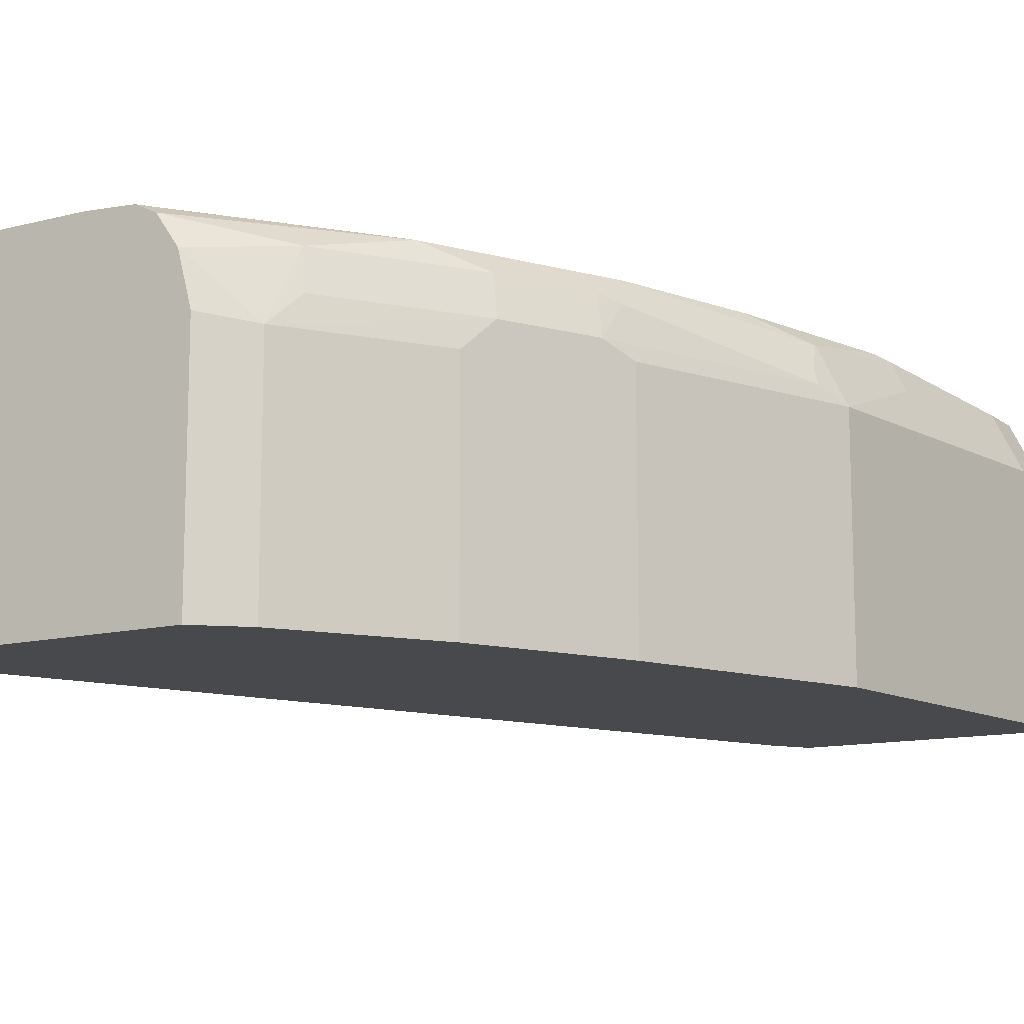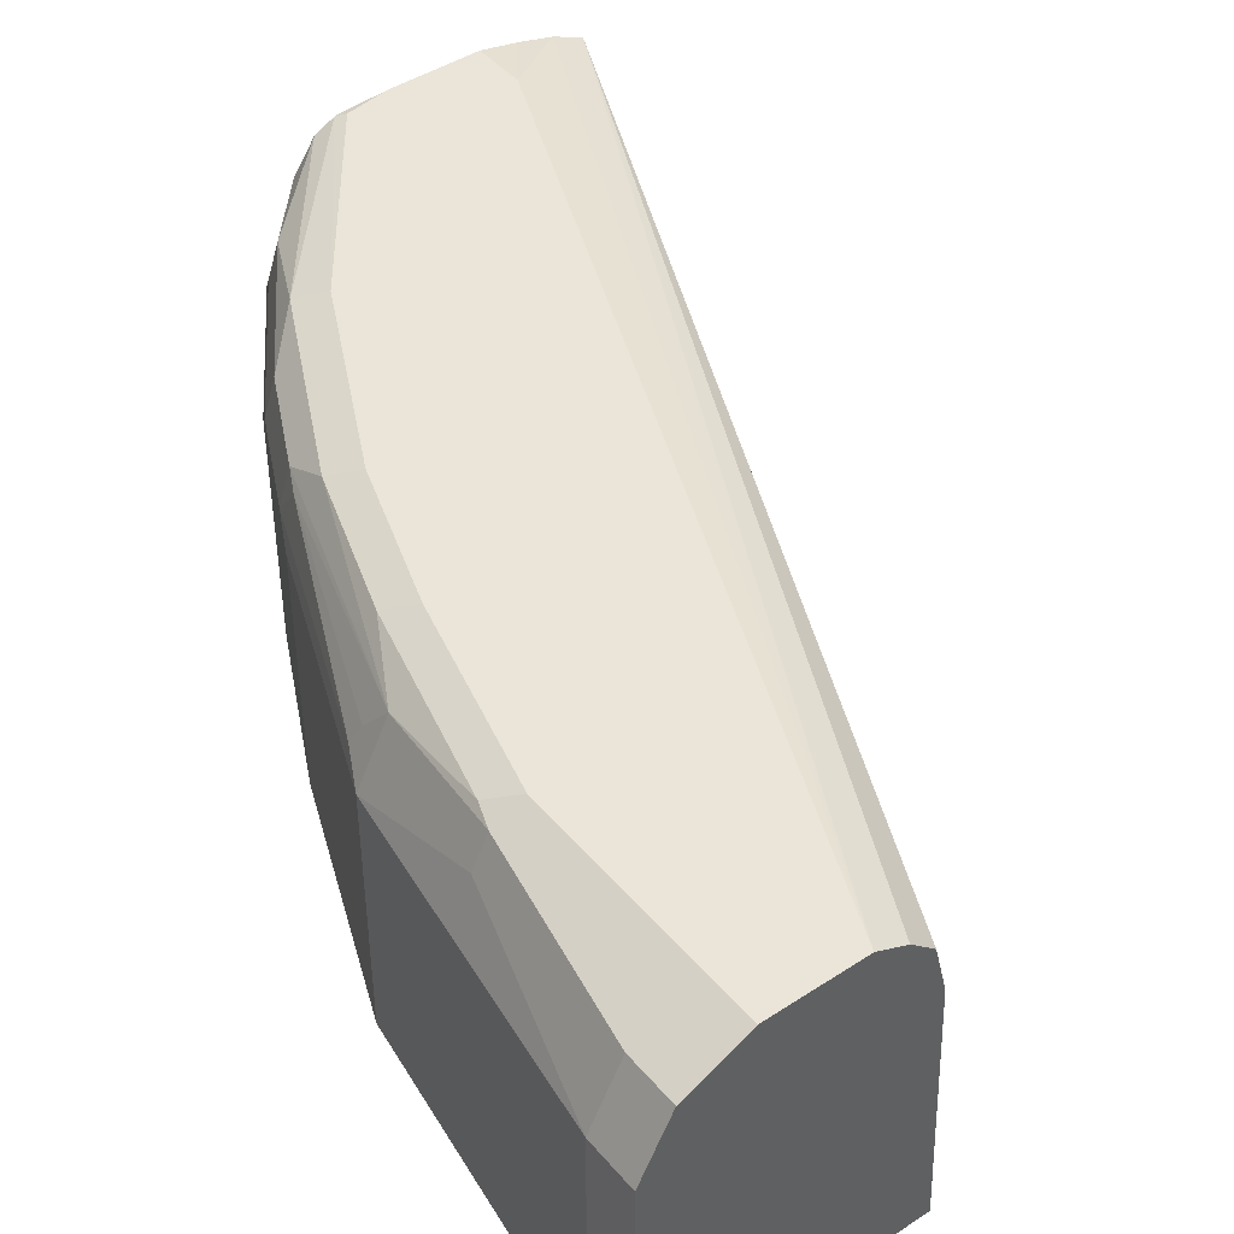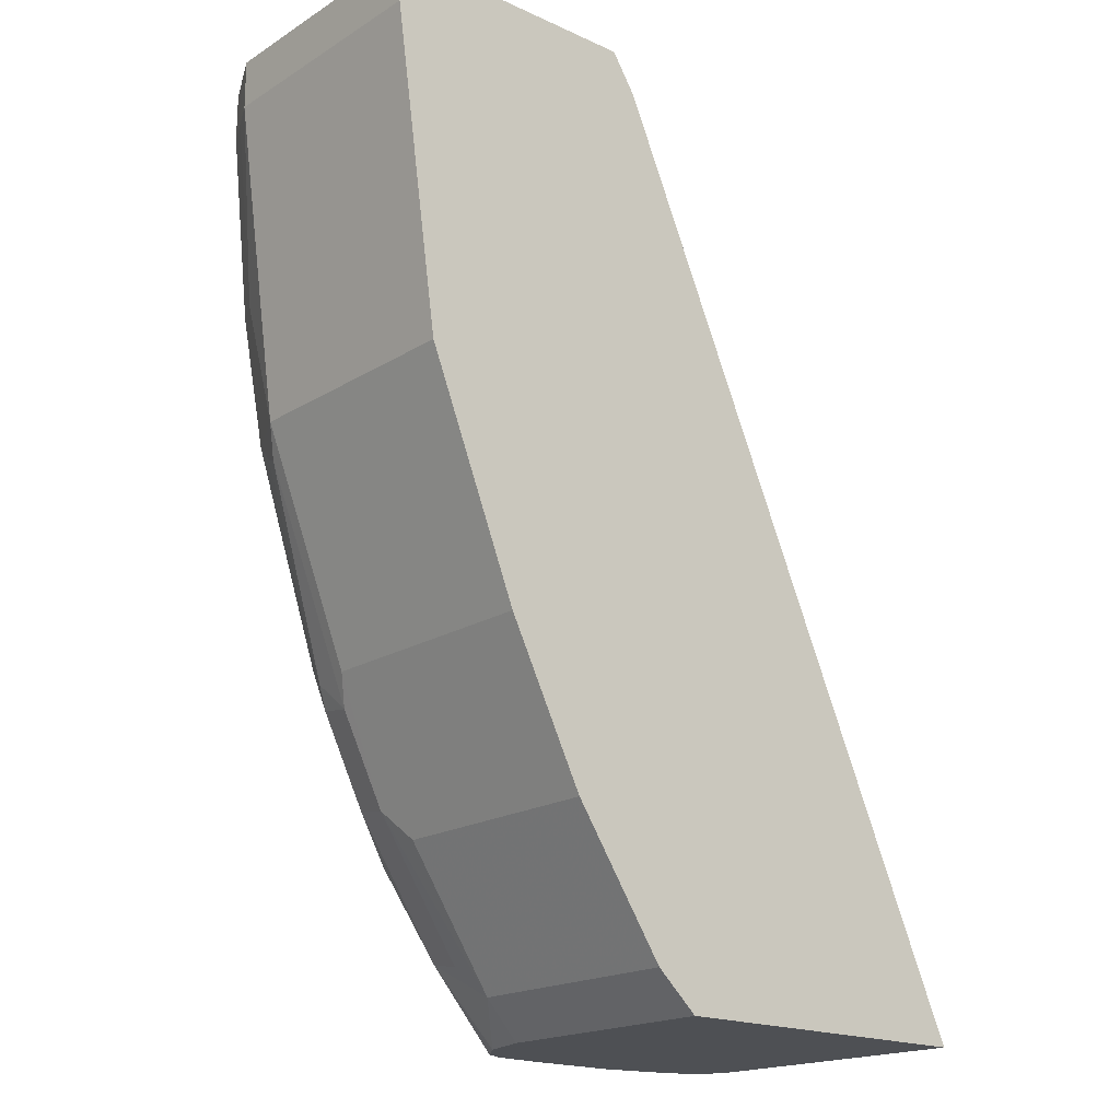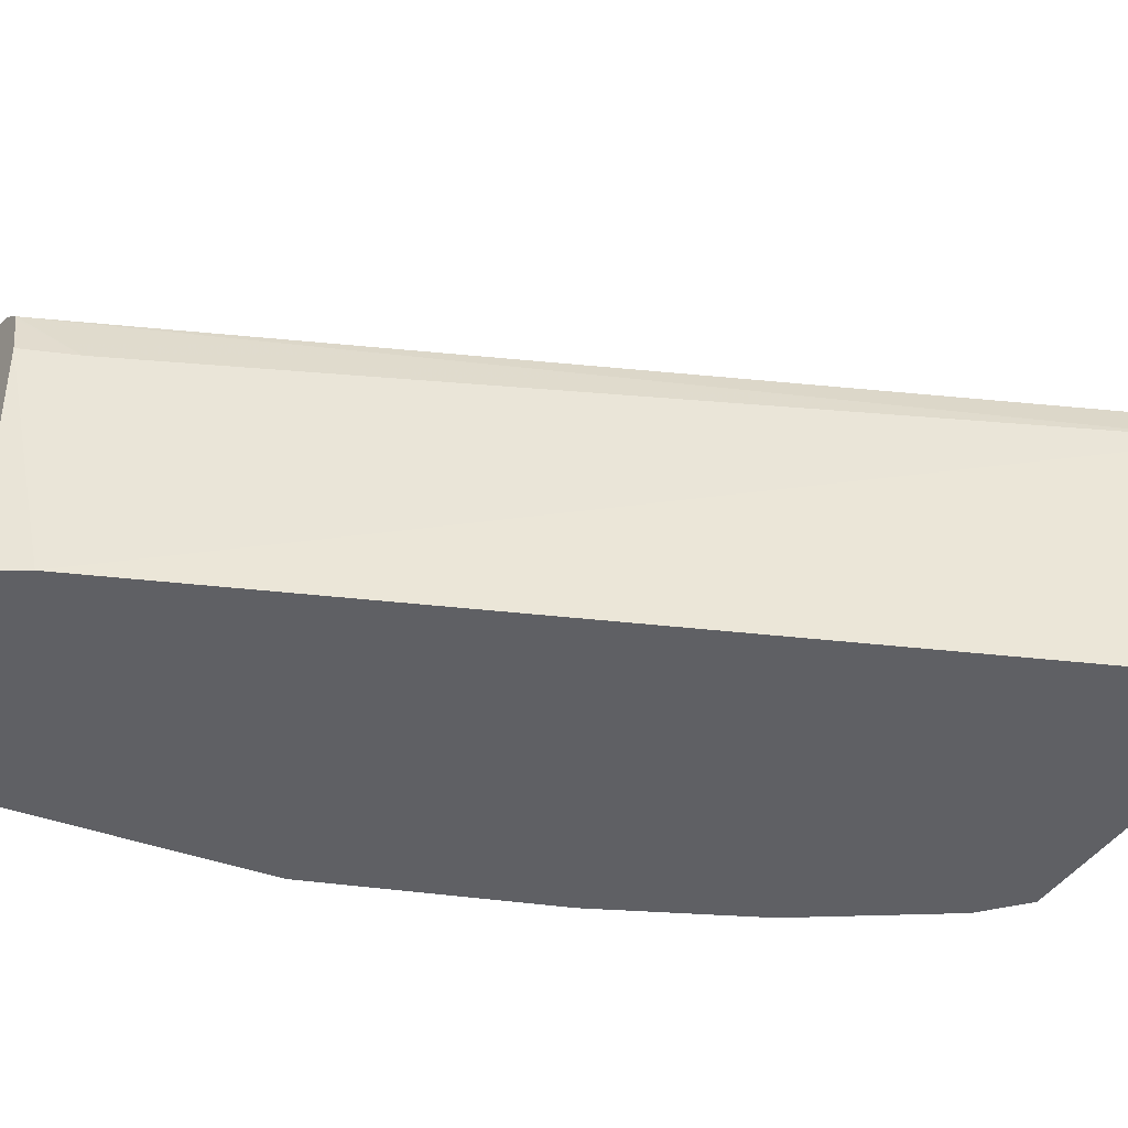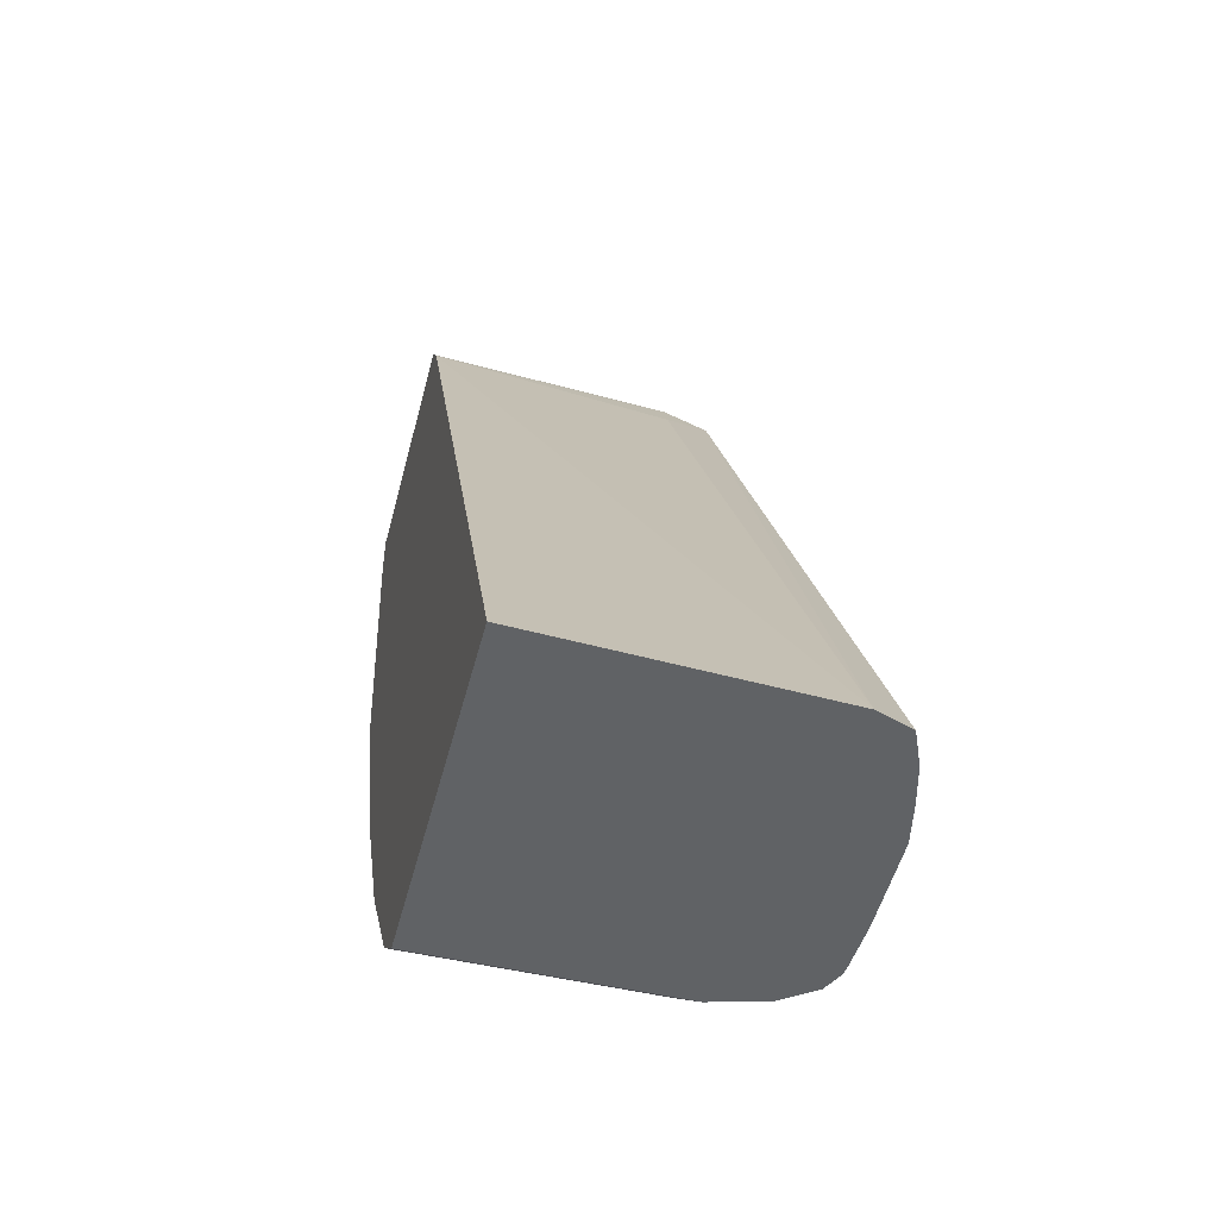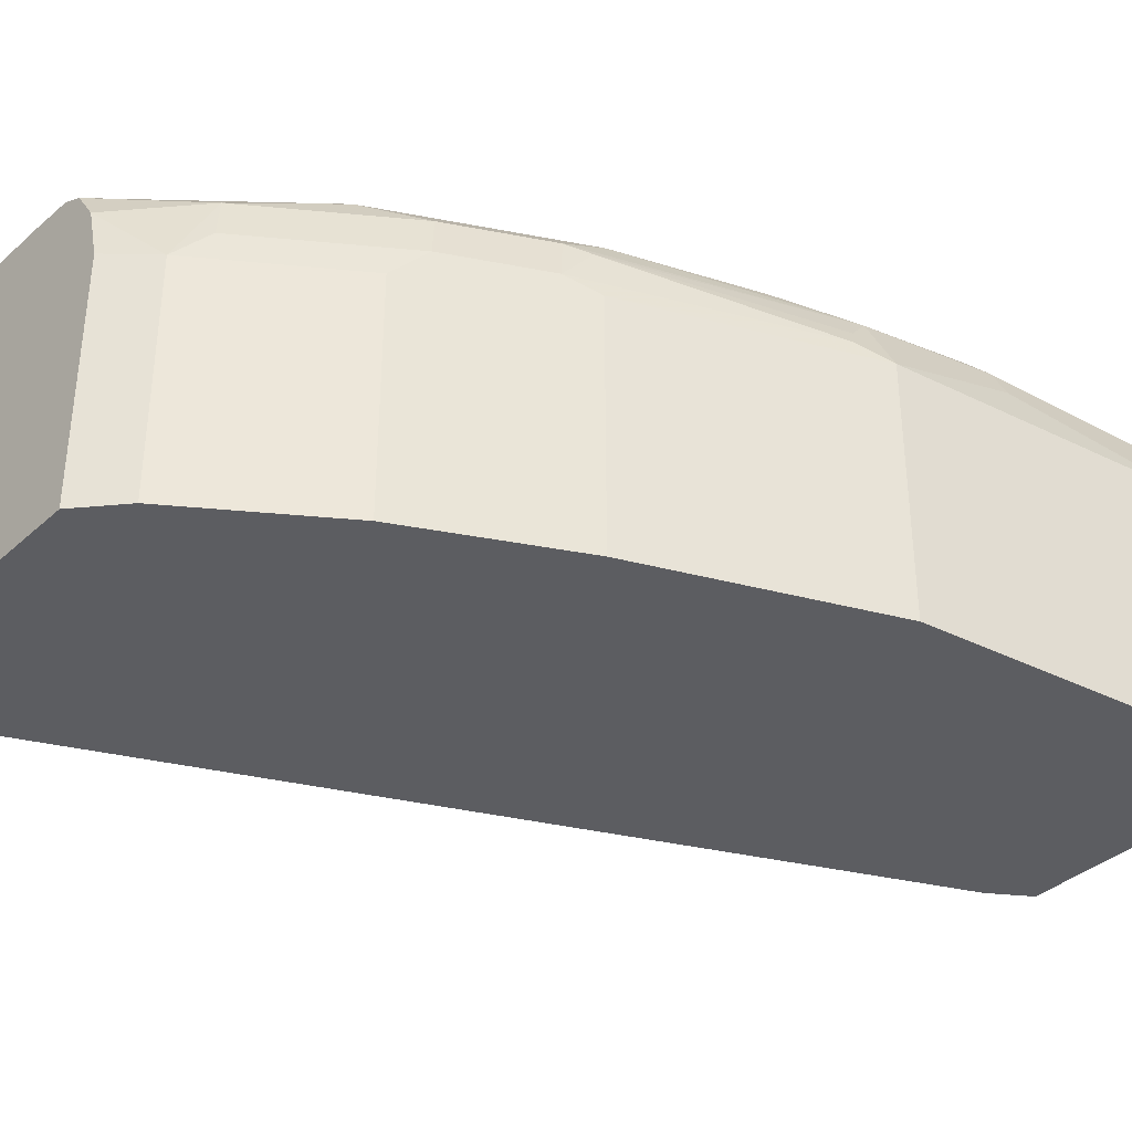
<metadata>
{"format":"obj","ext":"obj","renderer":"f3d","projection":"perspective","resolution":1024,"background":"white","views":[{"elev":-12.3,"azim":-148.9,"up":"+Y"},{"elev":44.7,"azim":-37.3,"up":"+Y"},{"elev":-18.9,"azim":-40.8,"up":"+Z"},{"elev":-43.3,"azim":58.7,"up":"+Y"},{"elev":-50.5,"azim":75.7,"up":"+Z"},{"elev":-36.7,"azim":-130.8,"up":"+Y"}]}
</metadata>
<code>
v -0.3053 0.4956 -0.1204
v -0.427 0.4956 -0.1204
v -0.3094 0.5978 -0.1204
v -0.4494 0.4956 0.2058
v -0.427 0.5852 -0.1204
v -0.4424 0.4956 -0.1064
v -0.3136 0.6104 -0.1204
v -0.4673 0.6079 0.2199
v -0.4536 0.588 0.2016
v -0.4627 0.5895 0.2199
v -0.4586 0.4956 0.2199
v -0.4424 0.5824 -0.1064
v -0.4218 0.6046 -0.1204
v -0.476 0.4956 -0.05597
v -0.3254 0.6155 -0.1204
v -0.4872 0.6216 0.2199
v -0.476 0.616 0.2199
v -0.4669 0.6063 0.2199
v -0.5544 0.4956 0.2199
v -0.476 0.5824 -0.05597
v -0.4816 0.5936 -0.04478
v -0.448 0.5936 -0.09518
v -0.4452 0.609 -0.09238
v -0.4135 0.6165 -0.1204
v -0.4788 0.4956 -0.05044
v -0.3389 0.6188 -0.1204
v -0.3528 0.6216 -0.1008
v -0.5208 0.6216 0.2199
v -0.5544 0.588 0.2199
v -0.5544 0.4956 0.2016
v -0.4928 0.5824 -0.0224
v -0.504 0.588 1.614e-05
v -0.4984 0.5936 -0.01118
v -0.4956 0.609 -0.008377
v -0.4788 0.609 -0.04198
v -0.462 0.6174 -0.05877
v -0.406 0.6202 -0.1204
v -0.4928 0.4956 -0.0224
v -0.3528 0.6216 -0.1204
v -0.5422 0.6109 0.2199
v -0.5208 0.6216 0.1344
v -0.5488 0.5992 0.2199
v -0.5544 0.588 0.2016
v -0.5376 0.4956 0.08398
v -0.5376 0.588 0.08398
v -0.504 0.4956 1.614e-05
v -0.532 0.5936 0.07279
v -0.4998 0.6069 1.614e-05
v -0.5264 0.6104 0.08398
v -0.4956 0.6174 0.00841
v -0.4788 0.6174 -0.0252
v -0.4536 0.6216 -0.05038
v -0.4032 0.6216 -0.1176
v -0.4032 0.6206 -0.1204
v -0.3864 0.6216 -0.1204
v -0.5432 0.6104 0.2016
v -0.5432 0.6104 0.2199
v -0.5292 0.6174 0.126
v -0.504 0.6216 0.0672
v -0.5124 0.6174 0.05877
v -0.5483 0.6002 0.2199
v -0.5488 0.5992 0.2016
v -0.5376 0.6048 0.1344
v -0.5292 0.6006 0.07559
v -0.532 0.616 0.1344
v -0.4872 0.6216 0.0168
f 29 62 43
f 34 50 51
f 33 48 34
f 33 47 48
f 32 46 44
f 32 47 33
f 32 45 47
f 34 49 50
f 31 46 32
f 31 38 46
f 30 45 44
f 30 43 45
f 34 48 49
f 32 44 45
f 23 35 36
f 28 41 40
f 26 39 27
f 25 38 31
f 24 36 37
f 23 36 24
f 21 23 22
f 21 35 23
f 21 34 35
f 21 33 34
f 21 32 33
f 21 31 32
f 34 51 35
f 20 25 21
f 21 25 31
f 29 42 62
f 35 51 36
f 47 64 48
f 36 52 37
f 19 43 30
f 56 63 62
f 56 65 63
f 56 58 65
f 56 61 57
f 56 62 61
f 53 55 54
f 51 66 52
f 50 59 66
f 50 60 59
f 50 66 51
f 49 60 50
f 49 58 60
f 49 65 58
f 48 64 49
f 47 49 64
f 45 49 47
f 45 65 49
f 45 63 65
f 43 63 45
f 43 62 63
f 42 61 62
f 41 60 58
f 41 59 60
f 40 58 56
f 40 41 58
f 40 56 57
f 37 52 53
f 37 53 54
f 36 51 52
f 19 29 43
f 1 46 38
f 16 59 41
f 4 10 11
f 4 9 10
f 3 9 4
f 3 8 9
f 3 7 8
f 2 12 5
f 2 6 12
f 1 6 2
f 1 14 6
f 1 25 14
f 1 38 25
f 1 44 46
f 1 19 30
f 5 12 13
f 1 11 19
f 1 3 4
f 1 7 3
f 1 15 7
f 1 26 15
f 1 39 26
f 1 55 39
f 1 54 55
f 1 37 54
f 1 24 37
f 1 13 24
f 1 5 13
f 1 2 5
f 16 41 28
f 1 4 11
f 6 14 20
f 1 30 44
f 7 15 16
f 6 20 12
f 16 52 66
f 16 53 52
f 16 55 53
f 16 39 55
f 16 27 39
f 15 27 16
f 15 26 27
f 14 25 20
f 13 23 24
f 12 23 13
f 12 22 23
f 12 21 22
f 12 20 21
f 9 18 10
f 16 66 59
f 7 16 17
f 7 17 8
f 8 17 16
f 8 16 28
f 8 18 9
f 8 40 57
f 8 57 61
f 8 28 40
f 8 42 29
f 8 29 19
f 8 19 11
f 8 11 10
f 8 10 18
f 8 61 42

</code>
